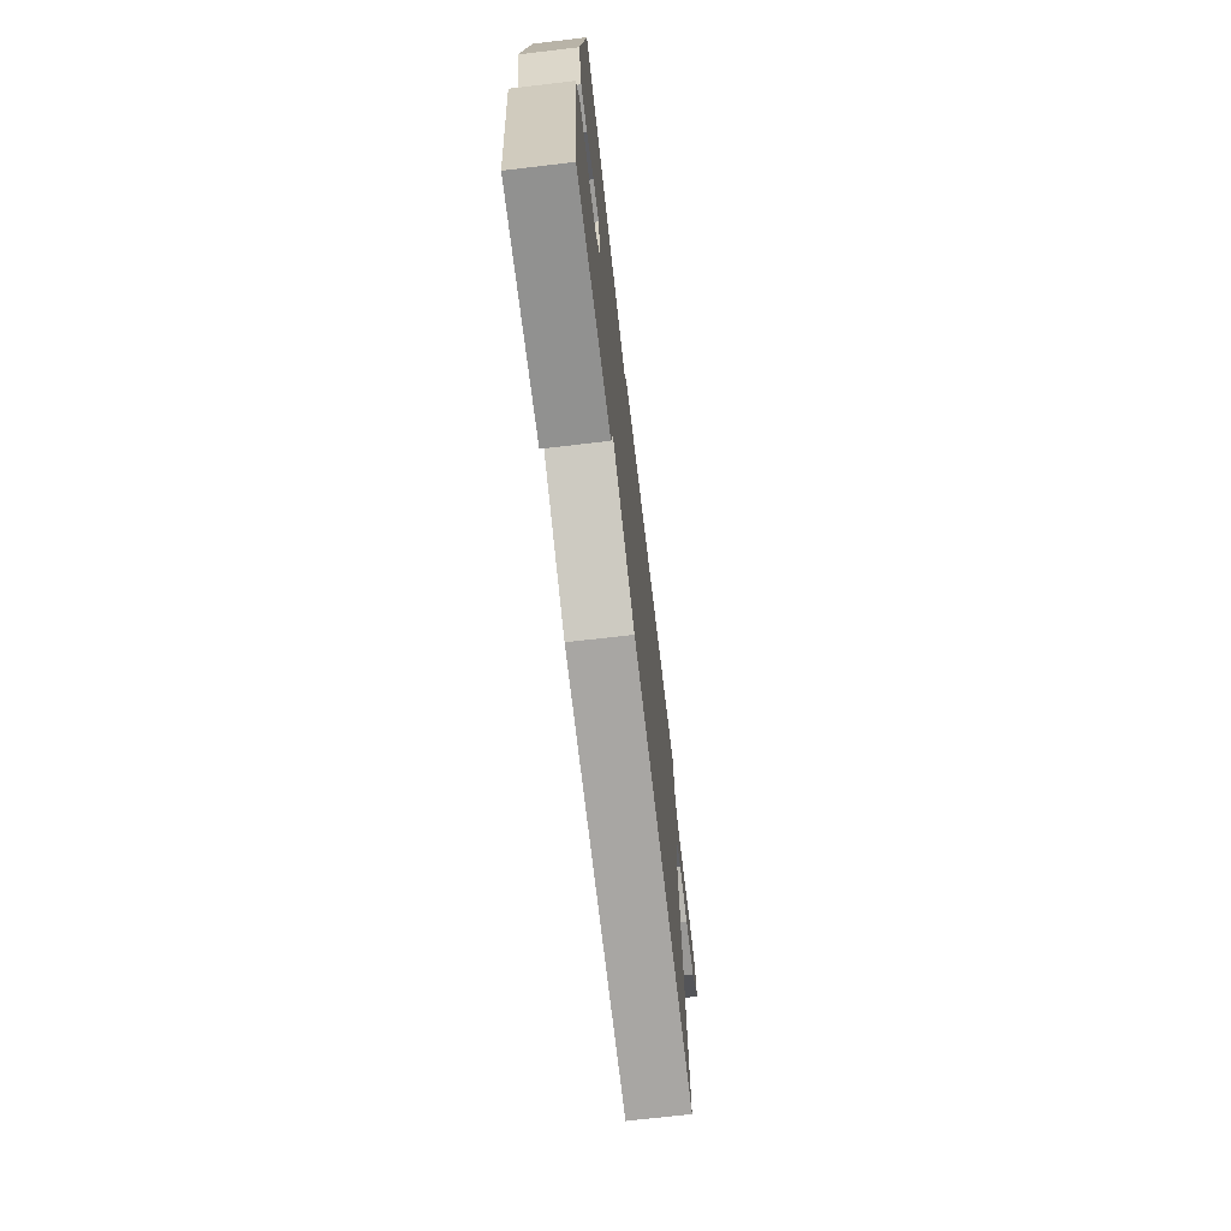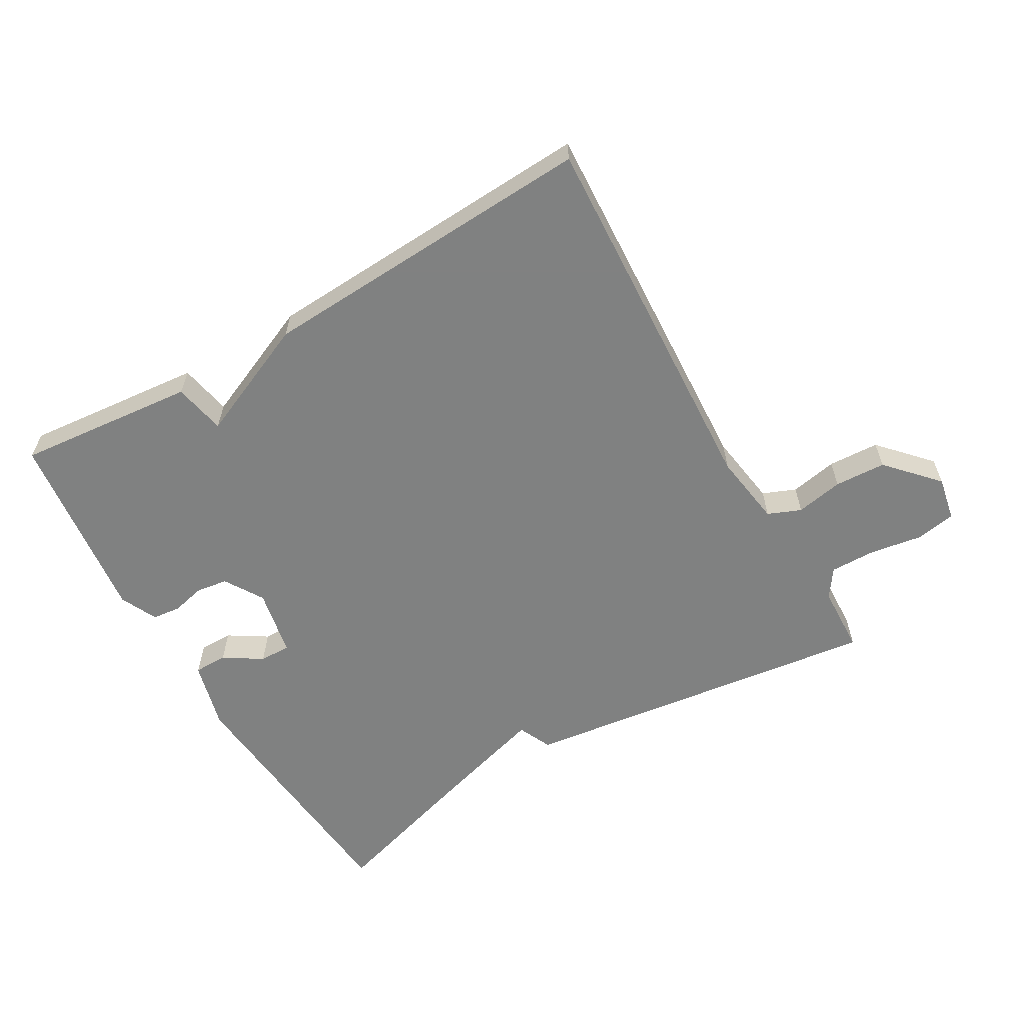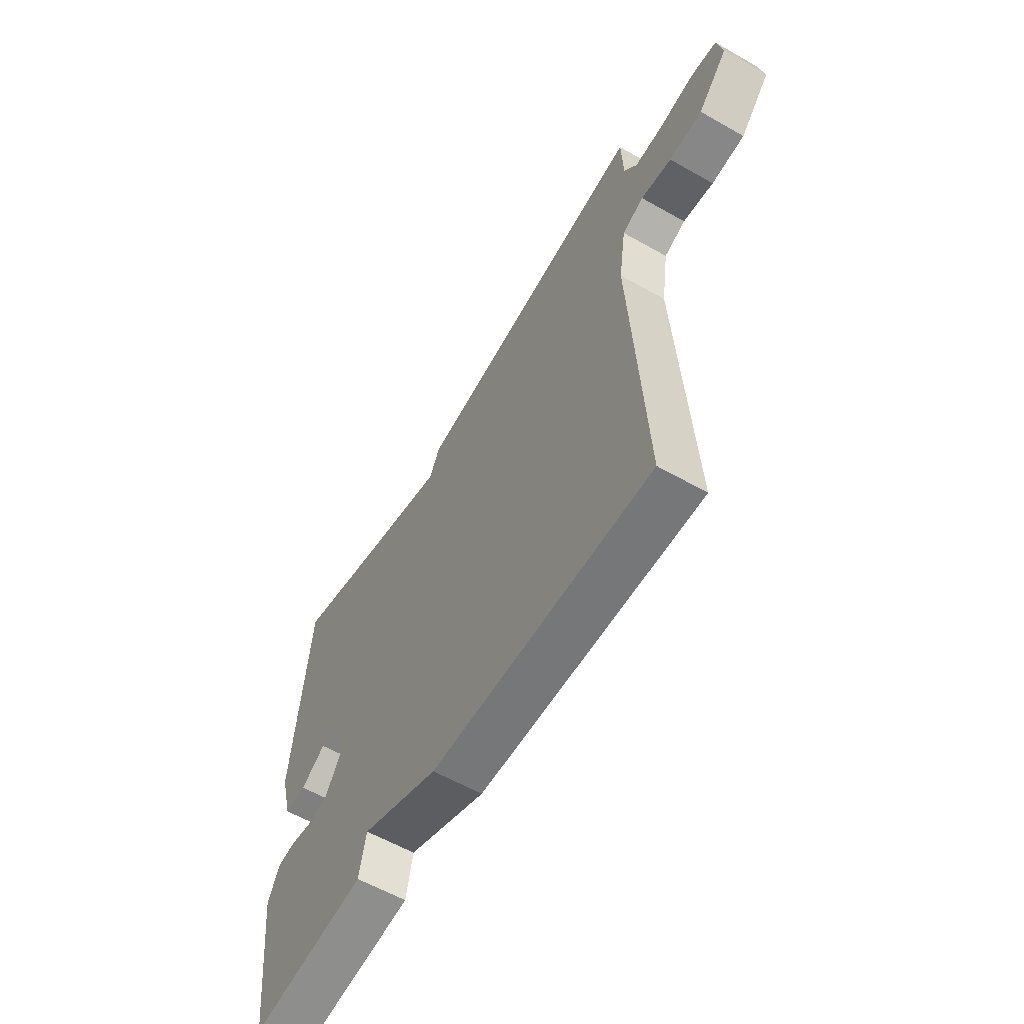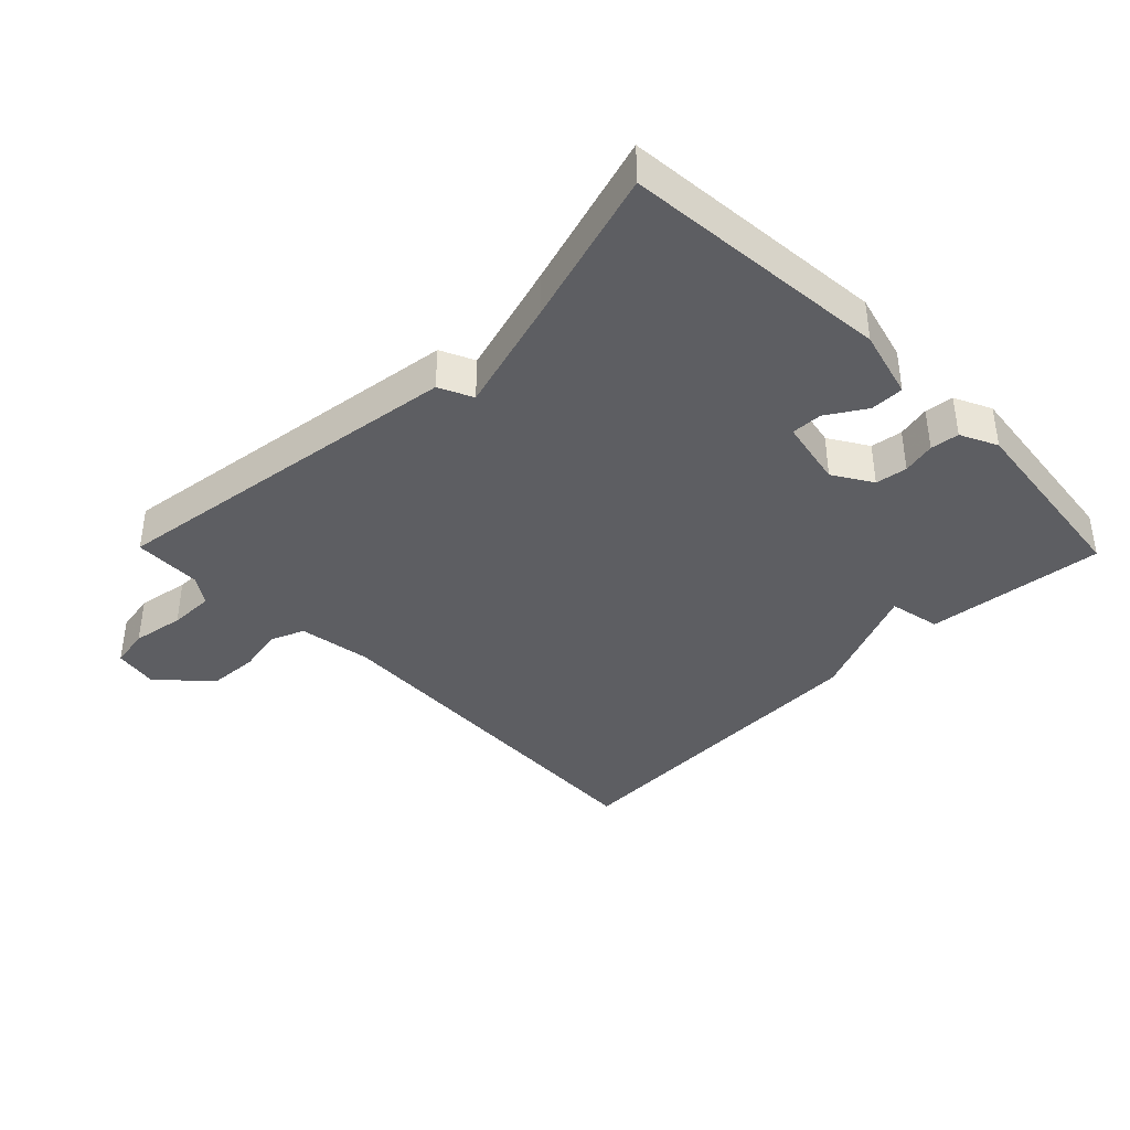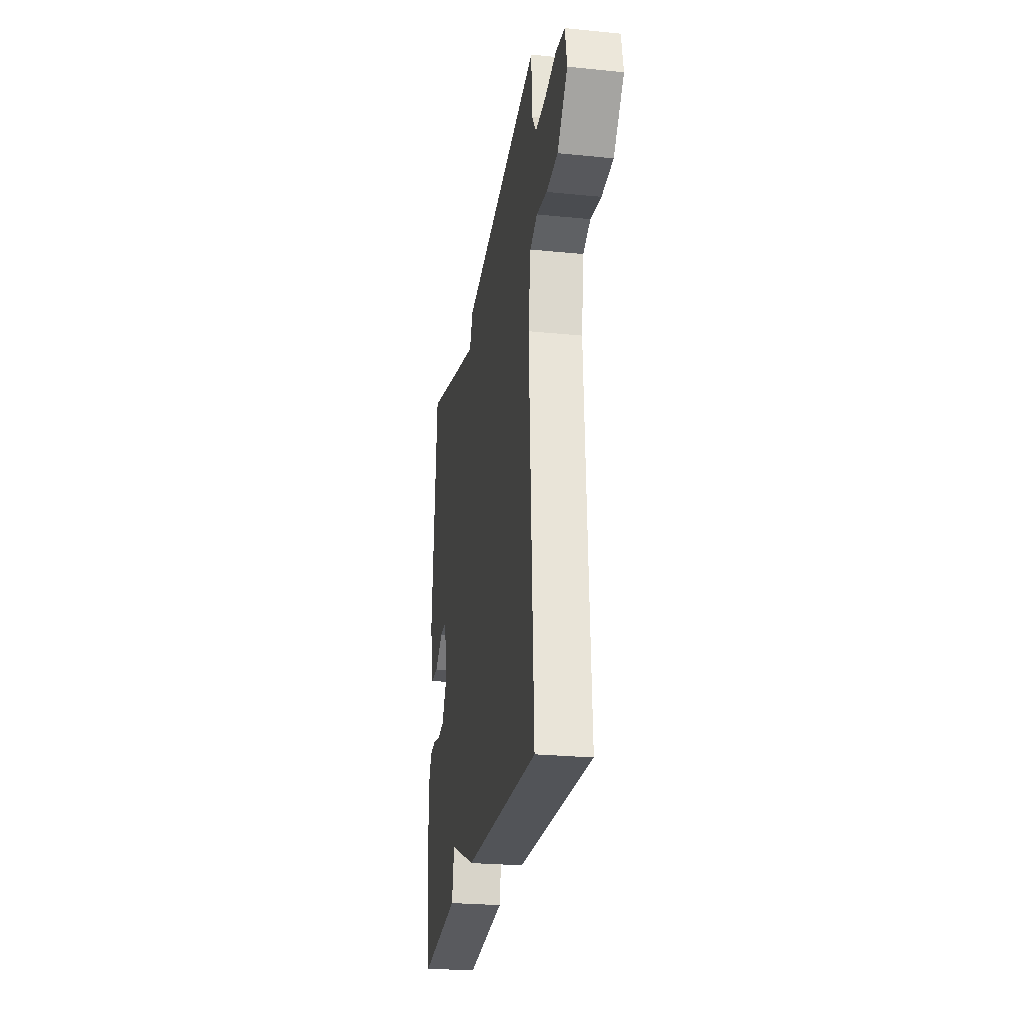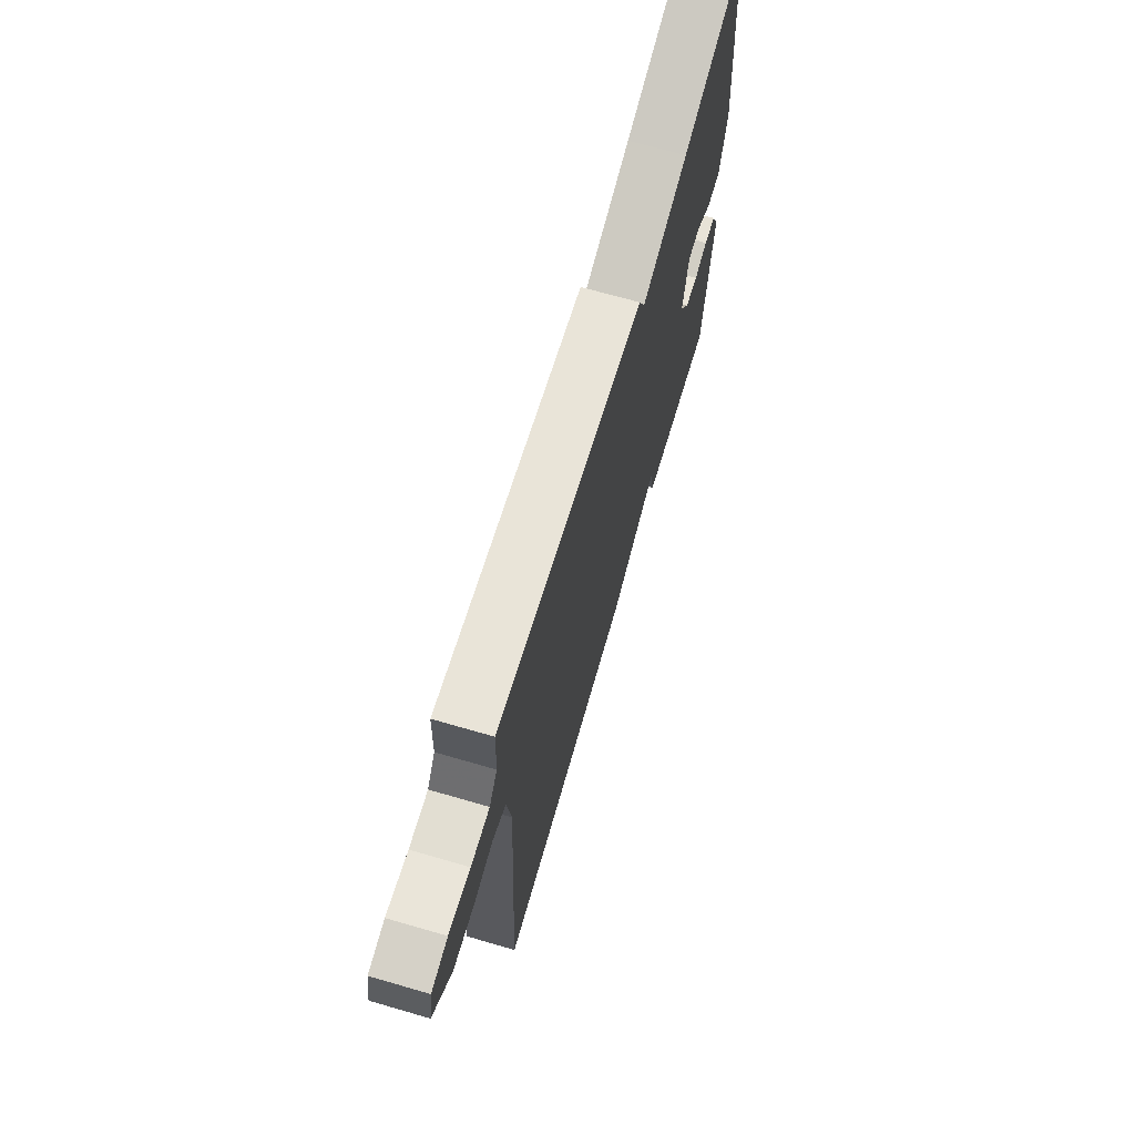
<metadata>
{"format":"obj","ext":"obj","renderer":"f3d","projection":"perspective","resolution":1024,"background":"white","views":[{"elev":-71.4,"azim":96.7,"up":"+Z"},{"elev":-60.3,"azim":-149.9,"up":"+Y"},{"elev":-59.7,"azim":-120.2,"up":"+Z"},{"elev":-38.7,"azim":44.4,"up":"+Y"},{"elev":-25.8,"azim":-99.0,"up":"+Z"},{"elev":68.7,"azim":-73.8,"up":"+Z"}]}
</metadata>
<code>
v -0.5 0.07 -0.5
v -0.469 0.07 0.085
v -0.486 0.07 0.198
v -0.537 0.07 0.219
v -0.61 0.07 0.205
v -0.689 0.07 0.209
v -0.76 0.07 0.286
v -0.747 0.07 0.354
v -0.685 0.07 0.365
v -0.604 0.07 0.352
v -0.534 0.07 0.351
v -0.504 0.07 0.395
v -0.5 0.07 0.5
v 0.062 0.07 0.427
v 0.086 0.07 0.375
v 0.262 0.07 0.427
v 0.5 0.07 0.5
v 0.536 0.07 0.089
v 0.508 0.07 -0.017
v 0.456 0.07 -0.017
v 0.397 0.07 0.02
v 0.349 0.07 0.021
v 0.328 0.07 -0.084
v 0.365 0.07 -0.144
v 0.414 0.07 -0.151
v 0.465 0.07 -0.139
v 0.509 0.07 -0.144
v 0.536 0.07 -0.201
v 0.5 0.07 -0.5
v 0.224 0.07 -0.473
v 0.208 0.07 -0.393
v 0.024 0.07 -0.473
v -0.5 0 -0.5
v -0.469 0 0.085
v -0.486 0 0.198
v -0.537 0 0.219
v -0.61 0 0.205
v -0.689 0 0.209
v -0.76 0 0.286
v -0.747 0 0.354
v -0.685 0 0.365
v -0.604 0 0.352
v -0.534 0 0.351
v -0.504 0 0.395
v -0.5 0 0.5
v 0.062 0 0.427
v 0.086 0 0.375
v 0.262 0 0.427
v 0.5 0 0.5
v 0.536 0 0.089
v 0.508 0 -0.017
v 0.456 0 -0.017
v 0.397 0 0.02
v 0.349 0 0.021
v 0.328 0 -0.084
v 0.365 0 -0.144
v 0.414 0 -0.151
v 0.465 0 -0.139
v 0.509 0 -0.144
v 0.536 0 -0.201
v 0.5 0 -0.5
v 0.224 0 -0.473
v 0.208 0 -0.393
v 0.024 0 -0.473
f 31 32 1 2
f 29 30 31
f 28 29 31
f 27 28 31
f 26 27 31
f 25 26 31
f 24 25 31
f 31 2 3
f 24 31 3
f 23 24 3
f 22 23 3 4
f 21 22 4
f 19 20 21
f 18 19 21
f 17 18 21
f 16 17 21
f 15 16 21
f 15 21 4
f 12 13 14 15
f 15 4 5
f 12 15 5
f 11 12 5
f 6 7 8
f 5 6 8
f 11 5 8
f 10 11 8
f 8 9 10
f 34 33 64 63
f 63 62 61
f 63 61 60
f 63 60 59
f 63 59 58
f 63 58 57
f 63 57 56
f 35 34 63
f 35 63 56
f 35 56 55
f 36 35 55 54
f 36 54 53
f 53 52 51
f 53 51 50
f 53 50 49
f 53 49 48
f 53 48 47
f 36 53 47
f 47 46 45 44
f 37 36 47
f 37 47 44
f 37 44 43
f 40 39 38
f 40 38 37
f 40 37 43
f 40 43 42
f 42 41 40
f 1 33 34 2
f 2 34 35 3
f 3 35 36 4
f 4 36 37 5
f 5 37 38 6
f 6 38 39 7
f 7 39 40 8
f 8 40 41 9
f 9 41 42 10
f 10 42 43 11
f 11 43 44 12
f 12 44 45 13
f 13 45 46 14
f 14 46 47 15
f 15 47 48 16
f 16 48 49 17
f 17 49 50 18
f 18 50 51 19
f 19 51 52 20
f 20 52 53 21
f 21 53 54 22
f 22 54 55 23
f 23 55 56 24
f 24 56 57 25
f 25 57 58 26
f 26 58 59 27
f 27 59 60 28
f 28 60 61 29
f 29 61 62 30
f 30 62 63 31
f 31 63 64 32
f 32 64 33 1

</code>
